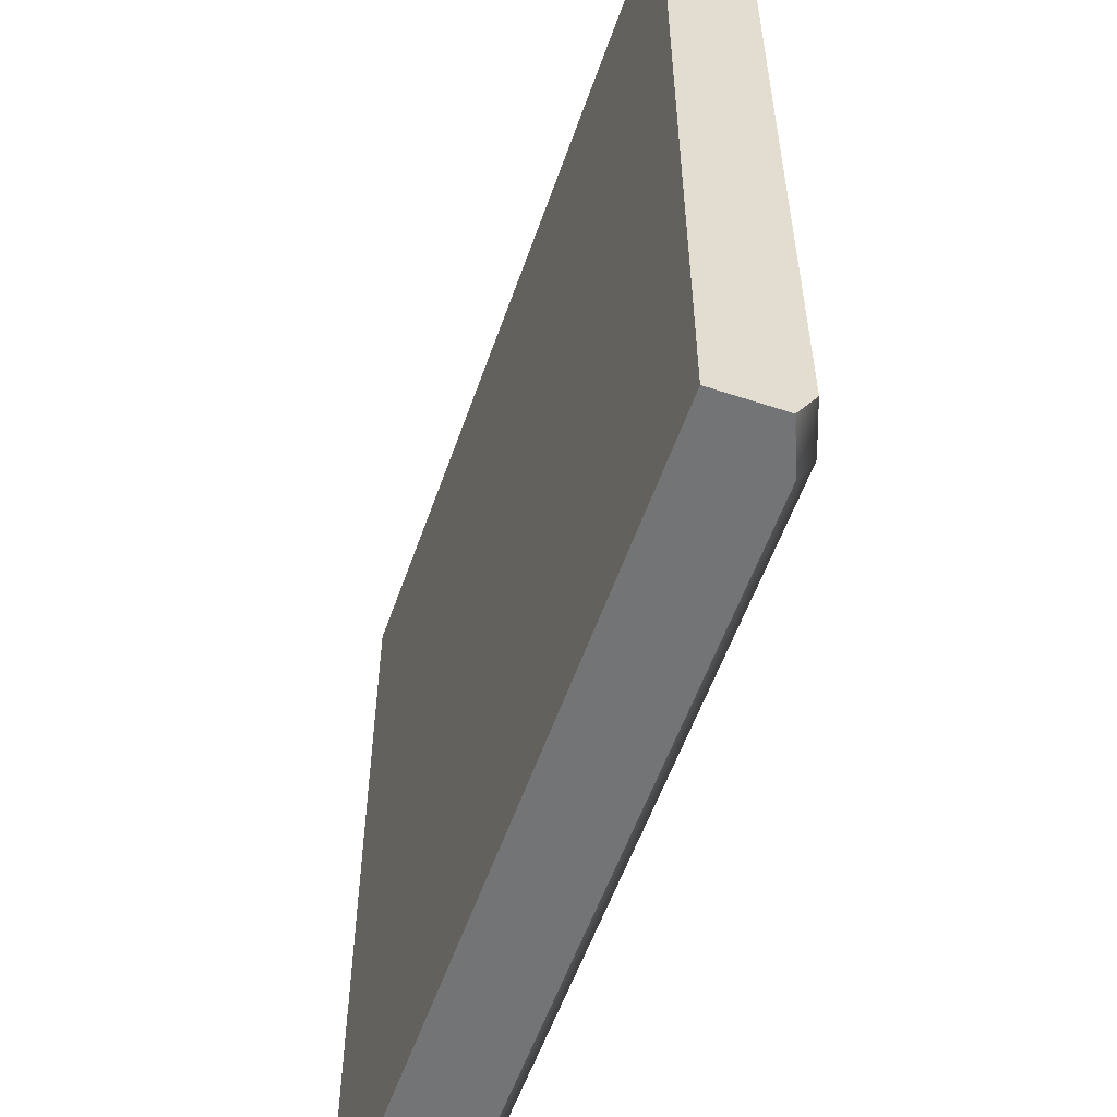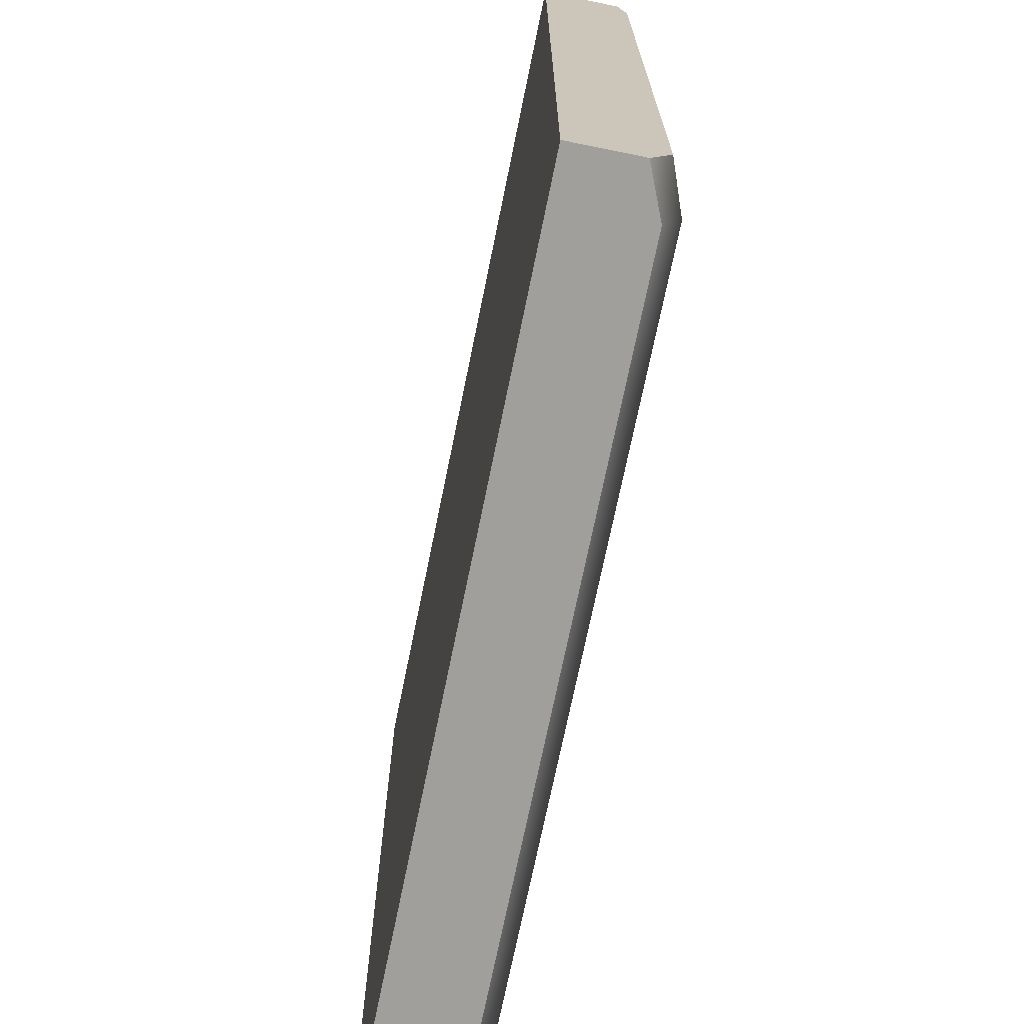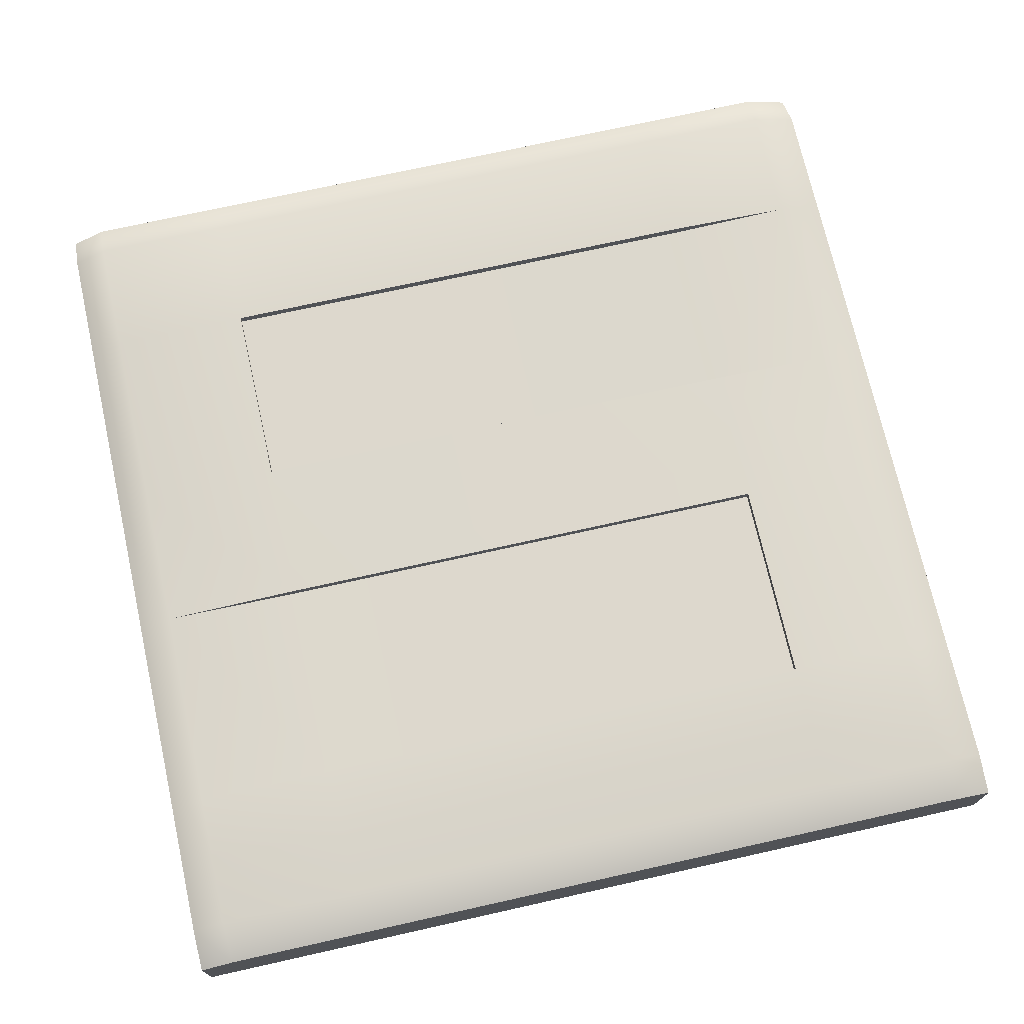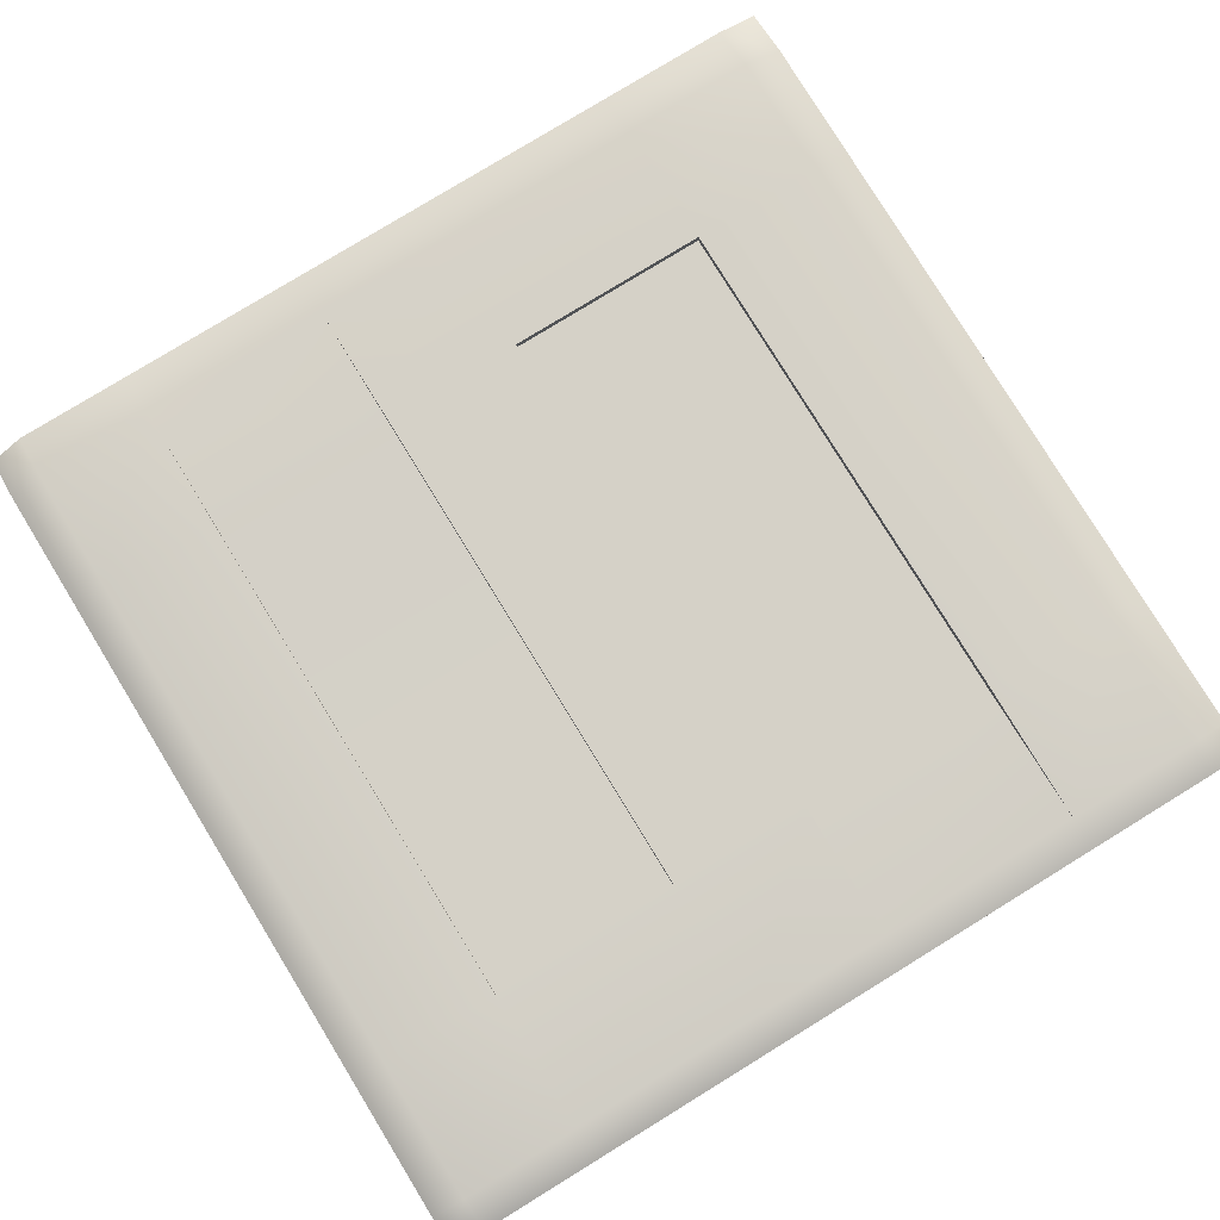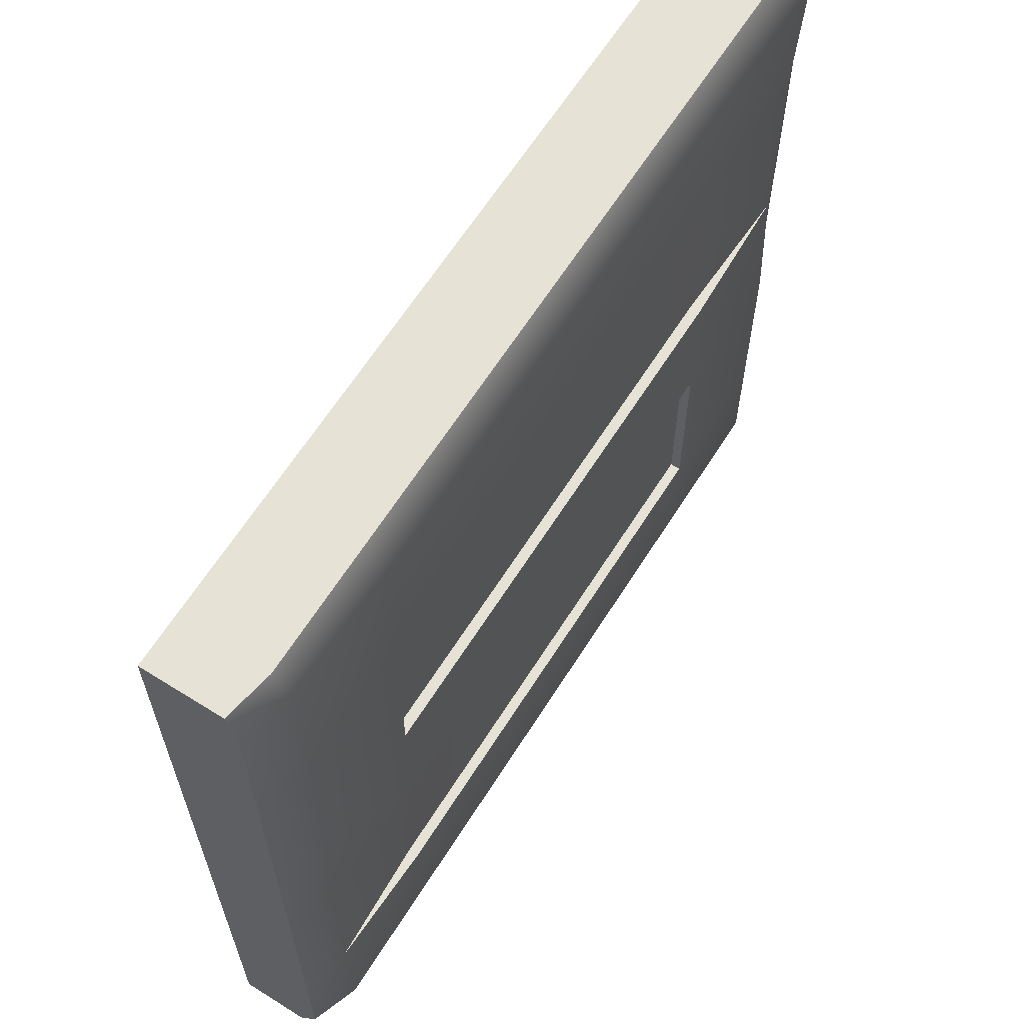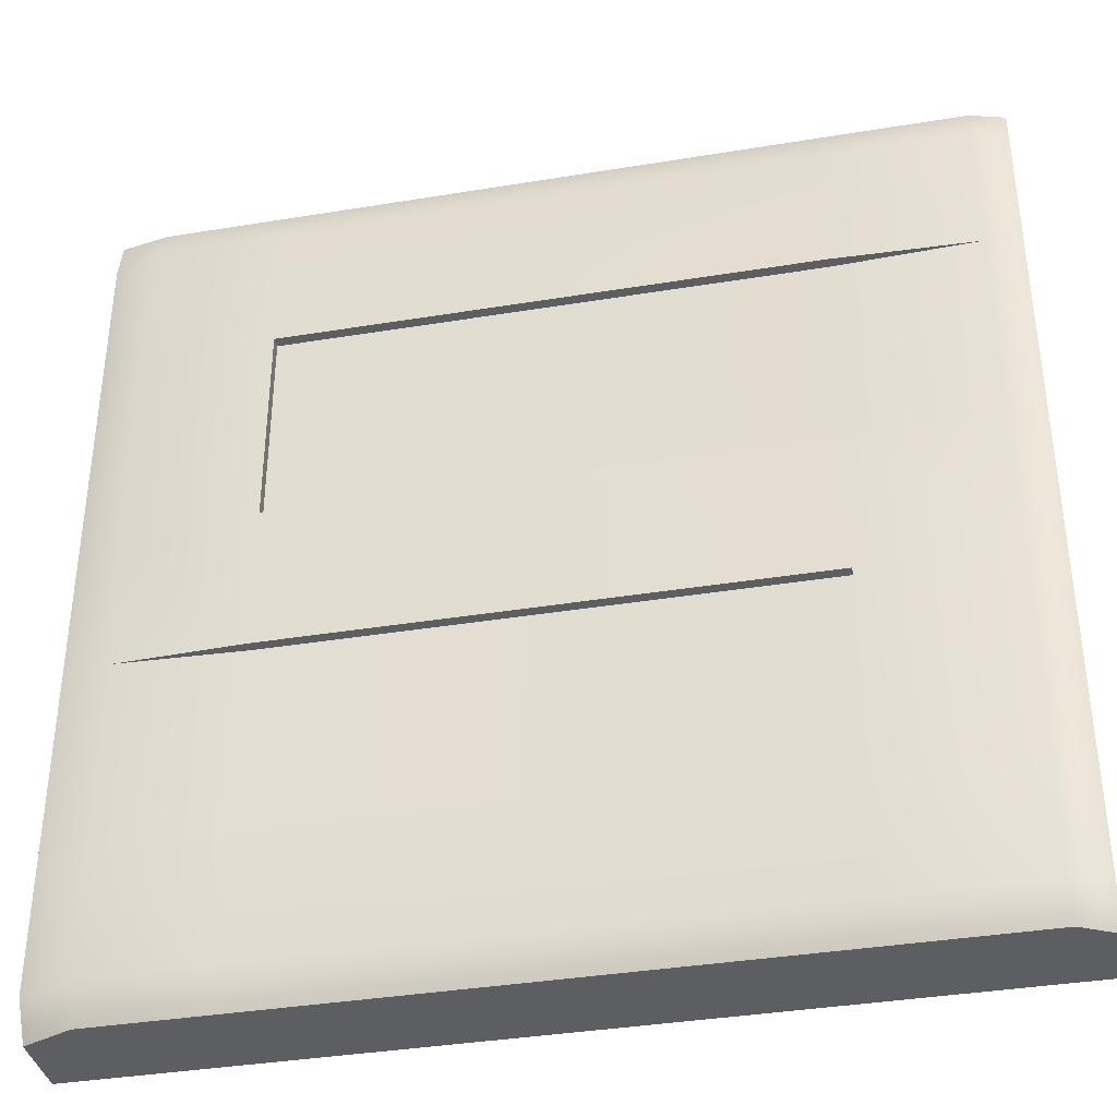
<metadata>
{"format":"obj","ext":"obj","renderer":"f3d","projection":"perspective","resolution":1024,"background":"white","views":[{"elev":-56.2,"azim":-109.1,"up":"+Y"},{"elev":-71.2,"azim":-101.5,"up":"+Y"},{"elev":72.3,"azim":167.4,"up":"+Z"},{"elev":79.7,"azim":58.5,"up":"+Z"},{"elev":63.9,"azim":-57.7,"up":"+Y"},{"elev":-37.5,"azim":11.9,"up":"+Y"}]}
</metadata>
<code>
o pCube6_Mesh.002
v -0.9929 0 -0.0453
v 0.9929 0 -0.04201
v -0.9929 1.986 -0.02001
v 0.9929 1.986 -0.02259
v -0.9929 1.986 -0.1986
v 0.9929 1.986 -0.1986
v -0.9929 0 -0.1986
v 0.9929 0 -0.1986
v 0.5907 1.986 0
v -0 1.986 -0.1986
v -0 0 -0.1986
v 0.5907 0 0
v -0 1.986 0
v -0 0 0
v -0.595 1.986 0
v -0.595 0 0
v -0.9929 1.588 0
v -0.9929 1.115 -0.1986
v 0.9929 1.115 -0.1986
v 0.9929 1.588 0
v 0.5907 1.588 0.04012
v -0 1.588 0.04012
v -0.595 1.588 0.04012
v -0.9929 1.115 0
v 0.9929 1.115 0
v 0.5907 1.115 0.04012
v -0 1.115 0.04012
v -0.595 1.115 0.04012
v -0.9929 0.3486 0
v 0.9929 0.3486 0
v 0.5907 0.3486 0.04012
v -0 0.3486 0.04012
v -0.595 0.3486 0.04012
v 0.9929 1.891 0
v -0.9929 1.891 0
v -0.595 1.891 0.04012
v -0 1.891 0.04012
v 0.5907 1.891 0.04012
v 0.9929 0.07806 0
v -0.9929 0.07806 0
v -0.595 0.07806 0.04012
v -0 0.07806 0.04012
v 0.5907 0.07806 0.04012
v -0.8847 1.588 0.04012
v -0.8847 1.891 0.04012
v -0.8847 1.986 0
v -0.8847 0 0
v -0.8847 0.07806 0.04012
v -0.8847 0.3486 0.02833
v -0.8847 1.115 0.04012
v 0.9148 0.3486 0.04012
v 0.9148 1.115 0.02833
v 0.9148 1.588 0.02833
v 0.9148 1.891 0.04012
v 0.9148 1.986 0
v 0.9148 0 0
v 0.9148 0.07806 0.04012
v 0.5907 0.7884 0.04012
v 0.9148 0.7884 0.04012
v 0.9929 0.7884 0
v -0.9929 0.7884 0
v -0.8847 0.7884 0.02833
v -0.595 0.7884 0.04012
v -0 0.7884 0.04012
v 0.5907 1.588 0.01654
v -0 1.588 0.01654
v 0.5907 1.115 0.01654
v -0 1.115 0.01654
v -0.595 1.588 0.01654
v -0.595 1.115 0.01654
v -0 0.7884 0.01654
v 0.5907 0.7884 0.01654
v 0.5907 0.3486 0.01654
v -0 0.3486 0.01654
v -0.595 0.7884 0.01654
v -0.595 0.3486 0.01654
v -0 1.115 -0.1986
f 47 16 41 48
f 46 15 10 5
f 7 11 16 47
f 2 8 39
f 7 1 40
f 55 4 6
f 56 8 2
f 57 56 2 39
f 13 9 10
f 14 11 12
f 42 14 12 43
f 15 13 10
f 16 11 14
f 41 16 14 42
f 18 17 35 5
f 20 19 6 34
f 54 53 20 34
f 37 22 21 38
f 36 23 22 37
f 44 23 36 45
f 18 24 17
f 25 19 20
f 53 52 25 20
f 66 68 67 65
f 69 70 68 66
f 50 28 23 44
f 7 29 61 18
f 30 8 19 60
f 59 51 30 60
f 71 74 73 72
f 75 76 74 71
f 49 76 75 62
f 34 6 4
f 35 3 5
f 36 15 46 45
f 15 36 37 13
f 13 37 38 9
f 55 54 34 4
f 39 8 30
f 40 29 7
f 41 33 49 48
f 33 41 42 32
f 32 42 43 31
f 57 39 30 51
f 17 44 45 35
f 46 3 35 45
f 3 46 5
f 7 47 1
f 1 47 48 40
f 49 29 40 48
f 29 49 62 61
f 24 50 44 17
f 58 31 51 59
f 65 67 52 53
f 38 21 53 54
f 9 38 54 55
f 9 55 6 10
f 12 11 8 56
f 43 12 56 57
f 31 43 57 51
f 26 58 59 52
f 52 59 60 25
f 19 25 60
f 61 24 18
f 62 50 24 61
f 63 28 50 62
f 28 63 64 27
f 27 64 58 26
f 22 66 65 21
f 26 67 68 27
f 23 69 66 22
f 27 68 70 28
f 28 70 69 23
f 21 65 53
f 52 67 26
f 64 71 72 58
f 58 72 73 31
f 31 73 74 32
f 63 75 71 64
f 32 74 76 33
f 62 75 63
f 33 76 49
f 10 6 19 77
f 19 8 11 77
f 10 77 18 5
f 11 7 18 77

</code>
